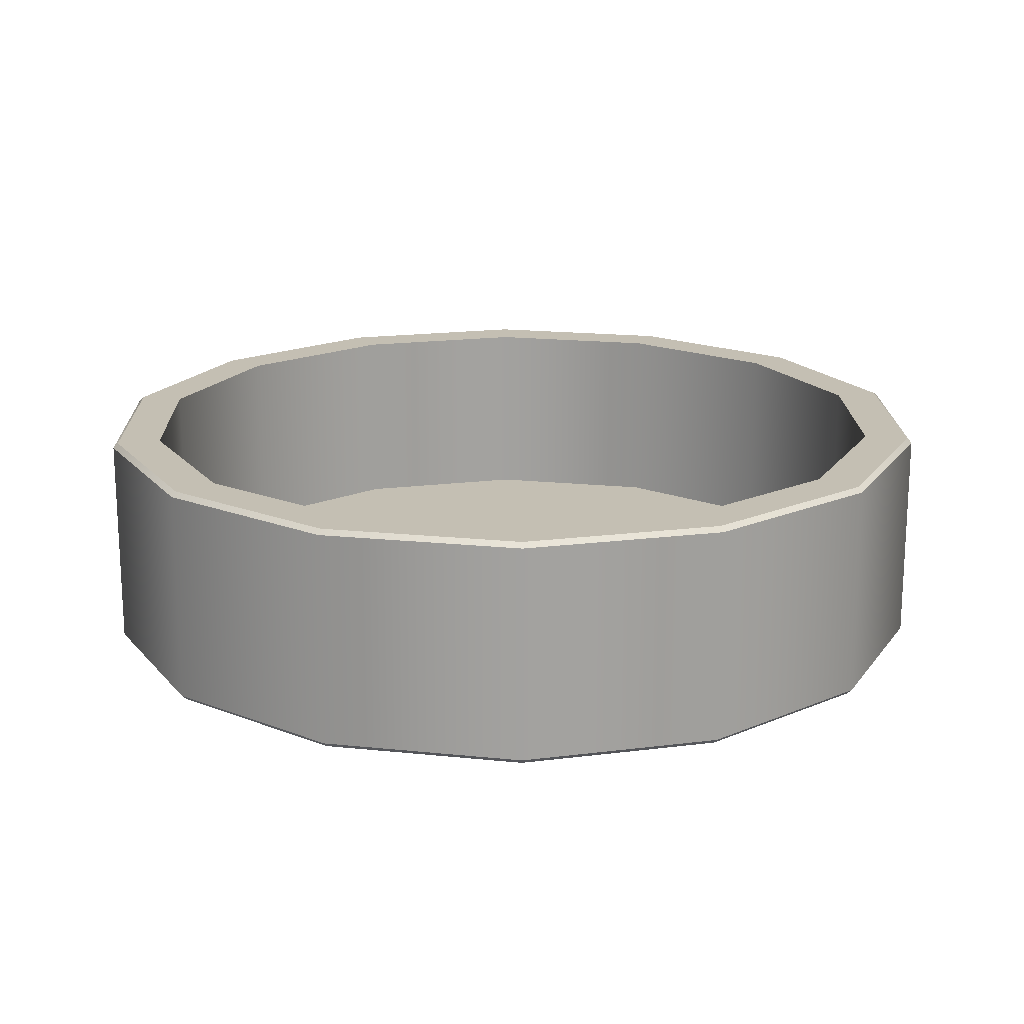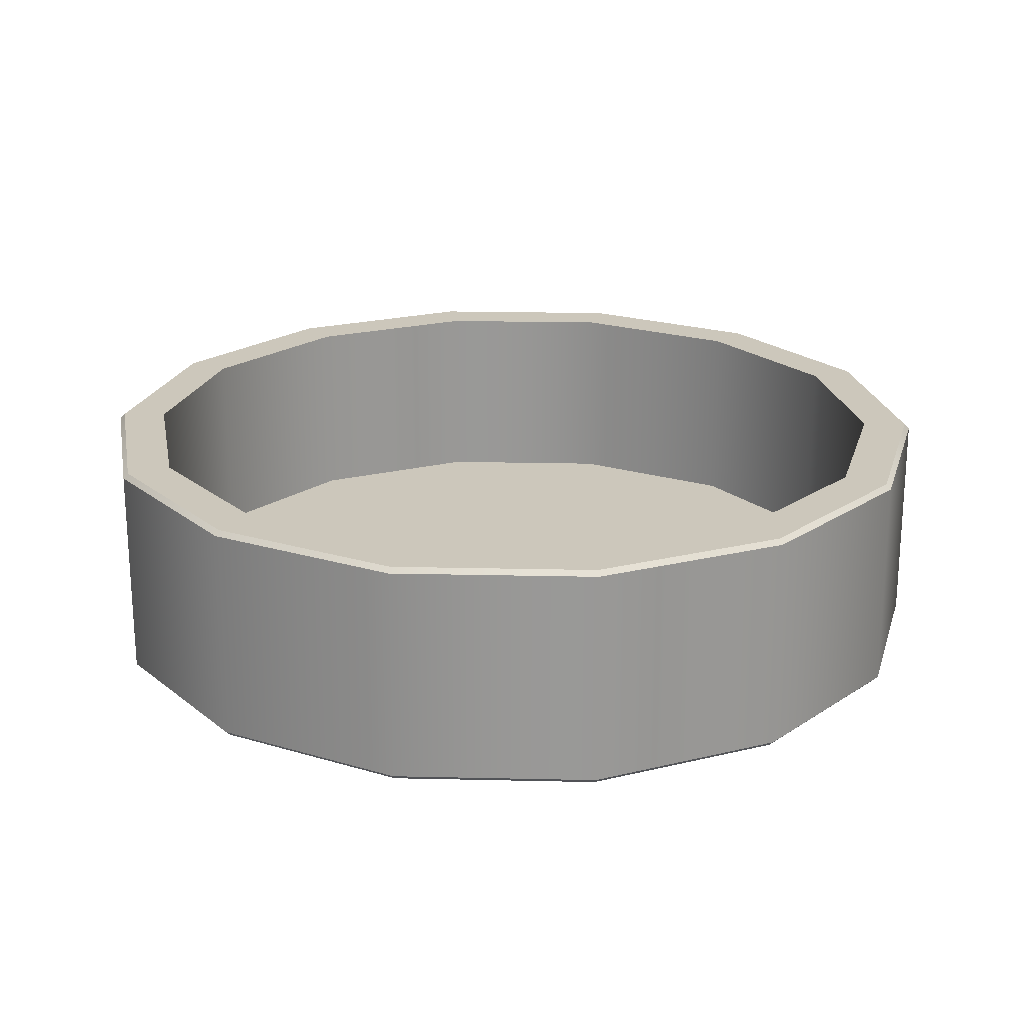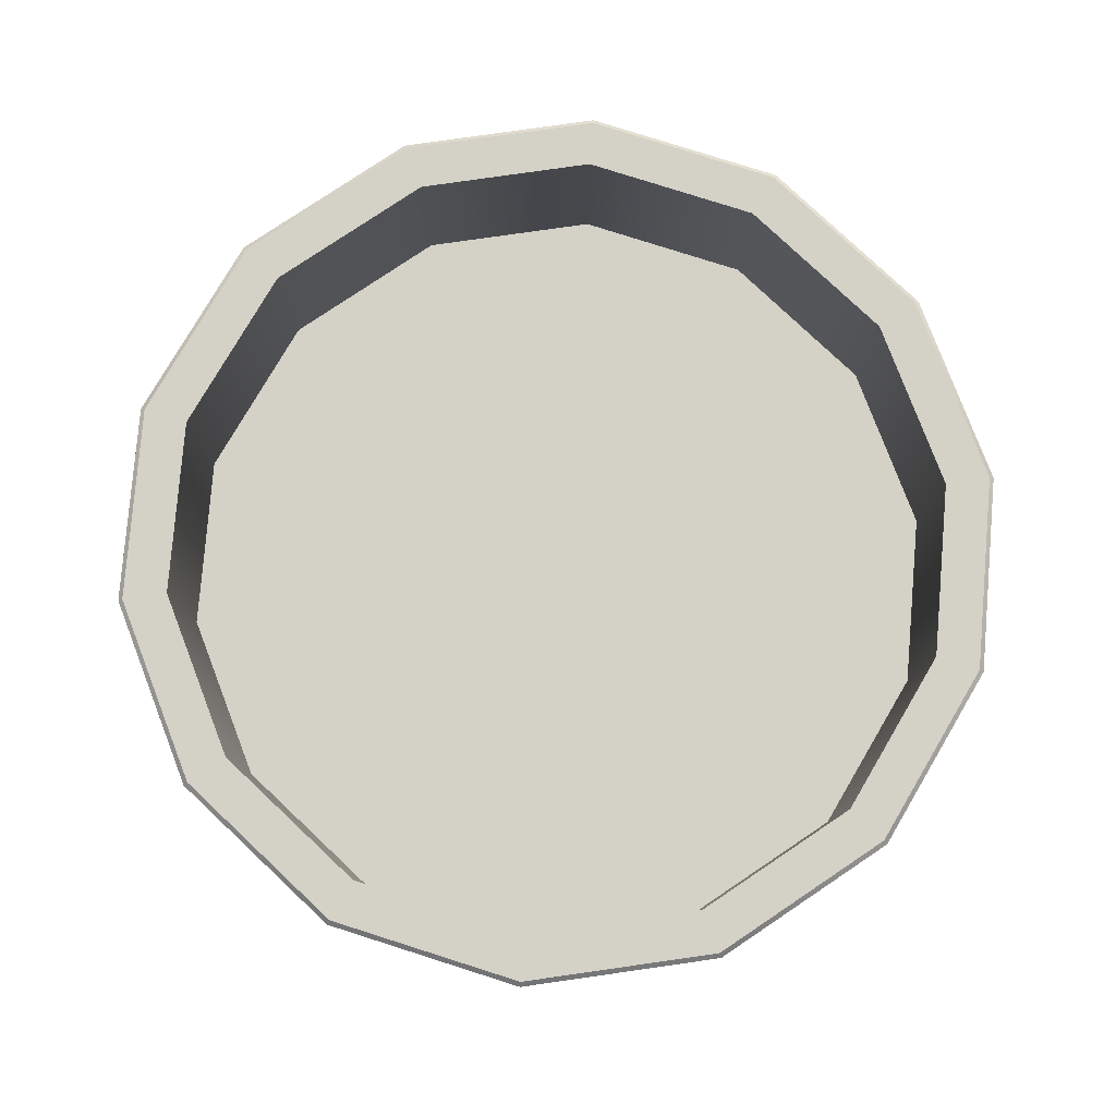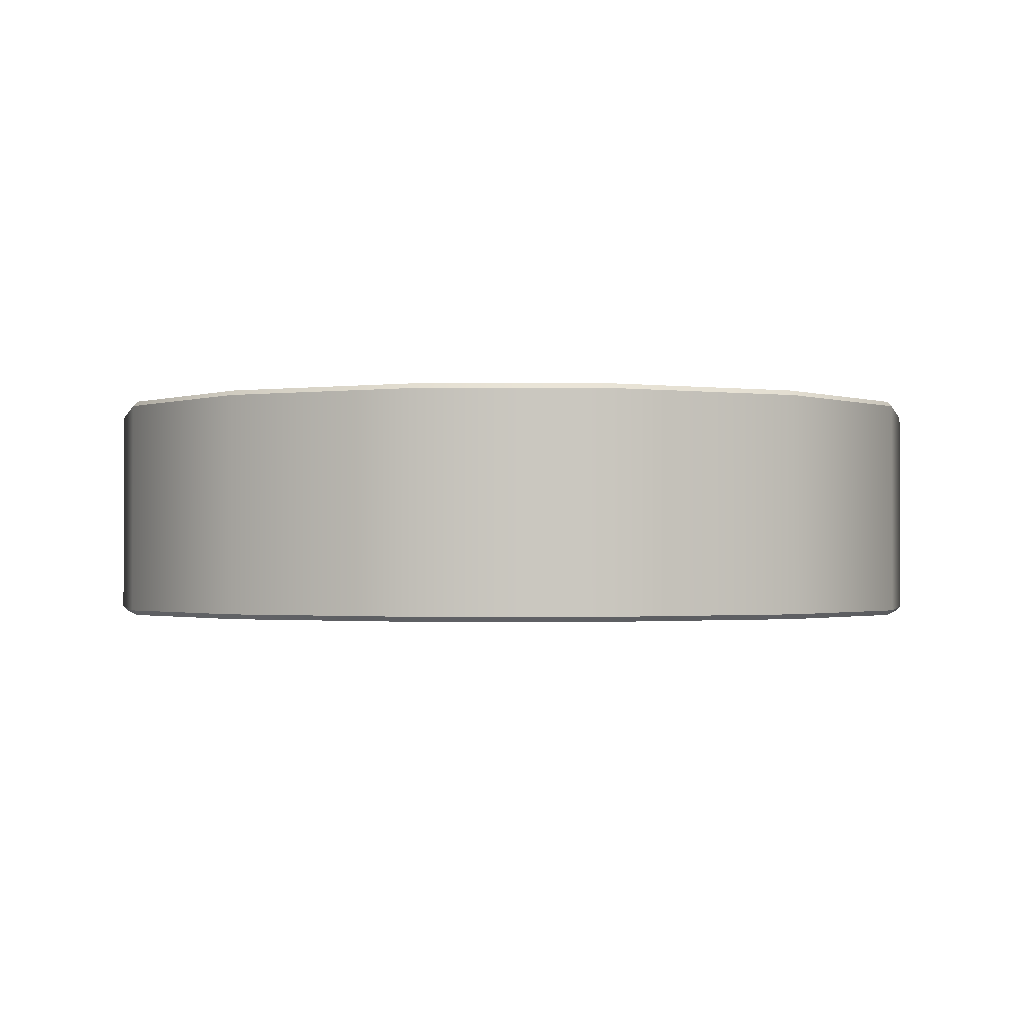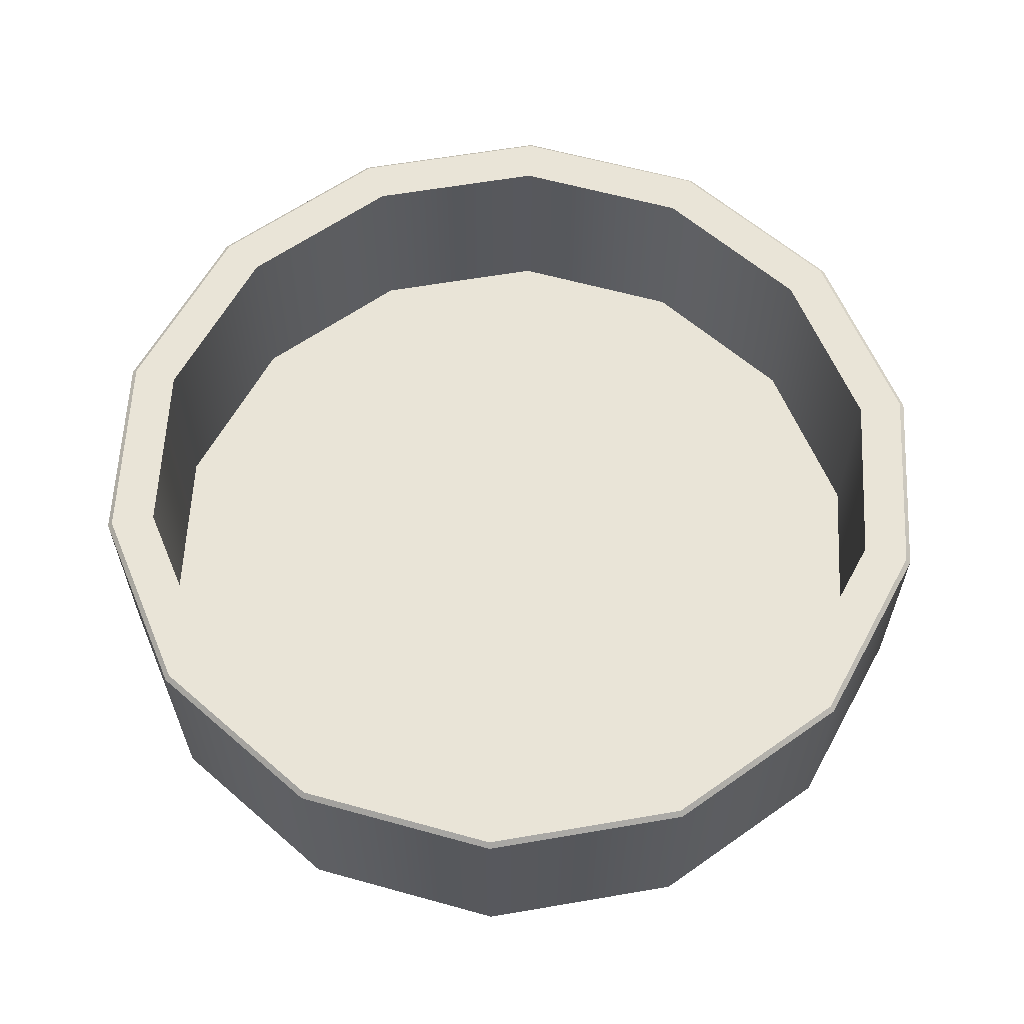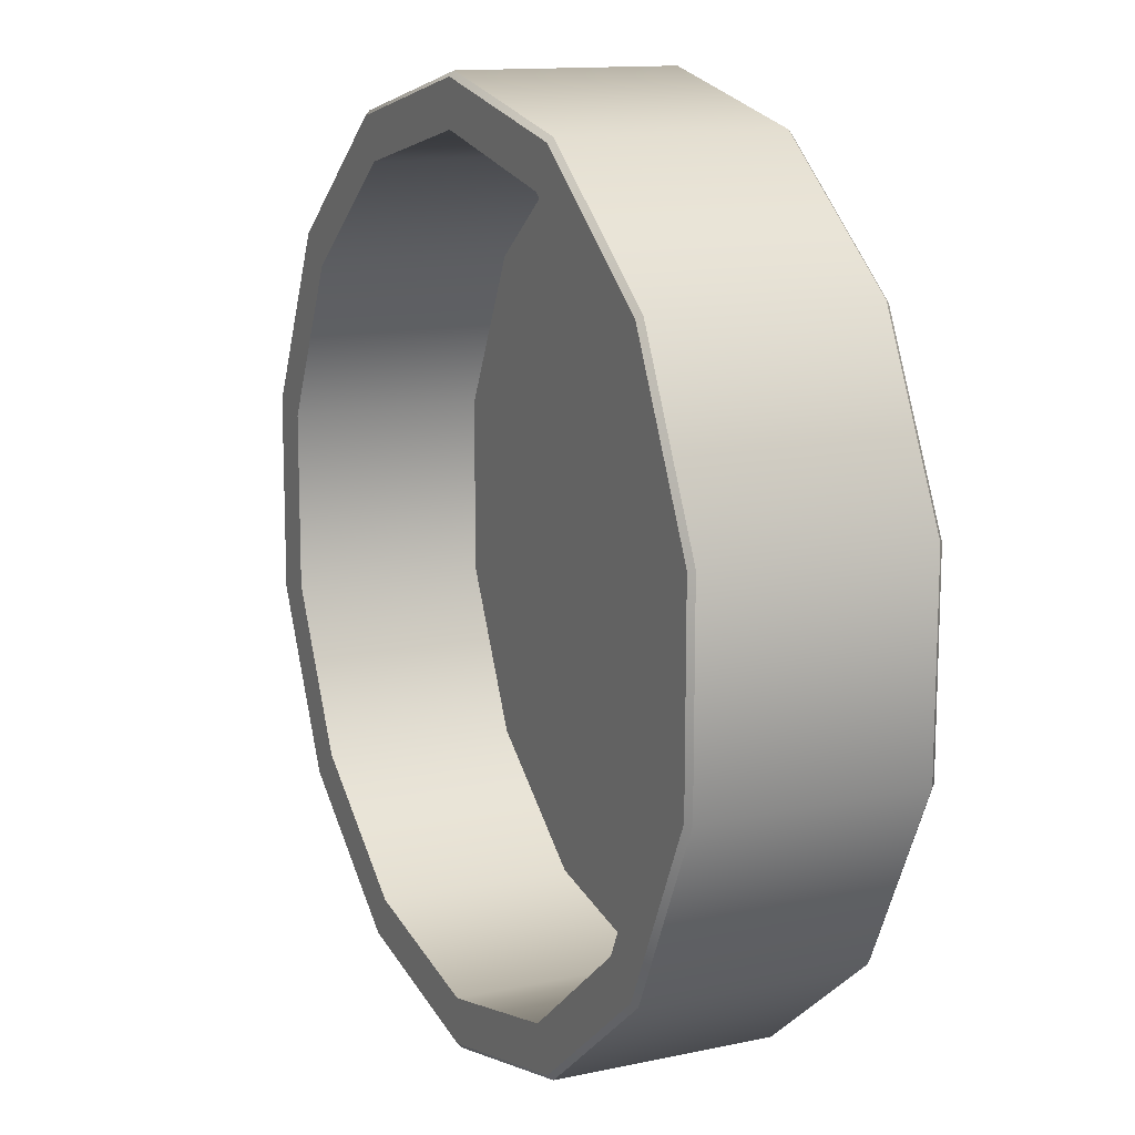
<metadata>
{"format":"obj","ext":"obj","renderer":"f3d","projection":"perspective","resolution":1024,"background":"white","views":[{"elev":17.9,"azim":178.6,"up":"+Y"},{"elev":21.6,"azim":169.3,"up":"+Y"},{"elev":79.8,"azim":158.9,"up":"+Y"},{"elev":-1.2,"azim":-116.0,"up":"+Y"},{"elev":61.2,"azim":28.5,"up":"+Y"},{"elev":12.9,"azim":-116.2,"up":"+Z"}]}
</metadata>
<code>
g GlassBowl_Metal
v 1.39 0.1382 1.114
v 0.7691 1.016 1.607
v 0.7691 0.1382 1.607
v 1.39 1.016 1.114
v 1.736 0.1382 0.4008
v 1.736 1.016 0.4008
v 1.738 0.1382 -0.3922
v 1.738 1.016 -0.3922
v 1.396 0.1382 -1.107
v 1.396 1.016 -1.107
v 0.7771 0.1382 -1.603
v 0.7771 1.016 -1.603
v 0.004443 0.1382 -1.782
v 0.7771 1.016 -1.603
v 0.7771 0.1382 -1.603
v 0.004443 1.016 -1.782
v -0.7691 0.1382 -1.607
v -0.7691 1.016 -1.607
v -1.39 0.1382 -1.114
v -0.7691 1.016 -1.607
v -0.7691 0.1382 -1.607
v -1.39 1.016 -1.114
v -1.736 0.1382 -0.4008
v -1.736 1.016 -0.4008
v -1.738 0.1382 0.3922
v -1.738 1.016 0.3922
v -1.396 0.1382 1.107
v -1.396 1.016 1.107
v -0.7771 0.1382 1.603
v -0.7771 1.016 1.603
v -0.004443 0.1382 1.782
v -0.7771 1.016 1.603
v -0.7771 0.1382 1.603
v -0.004443 1.016 1.782
v 0.7691 0.1382 1.607
v 0.7691 1.016 1.607
v 1.957 0.02188 -0.4416
v 1.572 0.02188 -1.247
v 1.554 -5.96e-08 -1.233
v 1.935 -5.96e-08 -0.4366
v 1.955 0.02188 0.4513
v 1.933 -5.96e-08 0.4463
v 1.565 0.02188 1.255
v 1.548 -5.96e-08 1.241
v 1.572 0.02188 -1.247
v 0.8652 -5.96e-08 -1.785
v 1.554 -5.96e-08 -1.233
v 0.875 0.02188 -1.805
v 0.004947 -5.96e-08 -1.984
v 0.005003 0.02188 -2.006
v -0.8563 -5.96e-08 -1.79
v -0.866 0.02188 -1.81
v -1.548 -5.96e-08 -1.241
v -1.565 0.02188 -1.255
v -1.565 0.02188 -1.255
v -1.933 -5.96e-08 -0.4463
v -1.548 -5.96e-08 -1.241
v -1.955 0.02188 -0.4513
v -1.935 -5.96e-08 0.4366
v -1.957 0.02188 0.4416
v -1.554 -5.96e-08 1.233
v -1.572 0.02188 1.247
v -1.572 0.02188 1.247
v -0.8652 -5.96e-08 1.785
v -1.554 -5.96e-08 1.233
v -0.875 0.02188 1.805
v -0.004946 -5.96e-08 1.984
v -0.005002 0.02188 2.006
v 0.8563 -5.96e-08 1.79
v 0.866 0.02188 1.81
v 1.548 -5.96e-08 1.241
v 1.565 0.02188 1.255
v 1.572 0.9943 -1.247
v 1.935 1.016 -0.4366
v 1.554 1.016 -1.233
v 1.957 0.9943 -0.4416
v 1.933 1.016 0.4463
v 1.955 0.9943 0.4513
v 1.548 1.016 1.241
v 1.565 0.9943 1.255
v 1.554 1.016 -1.233
v 0.875 0.9943 -1.805
v 1.572 0.9943 -1.247
v 0.8652 1.016 -1.785
v 0.005003 0.9943 -2.006
v 0.004947 1.016 -1.984
v -0.866 0.9943 -1.81
v -0.8563 1.016 -1.79
v -1.565 0.9943 -1.255
v -1.548 1.016 -1.241
v 1.565 0.9943 1.255
v 0.8563 1.016 1.79
v 1.548 1.016 1.241
v 0.866 0.9943 1.81
v -0.004946 1.016 1.984
v -0.005002 0.9943 2.006
v -0.8652 1.016 1.785
v -0.875 0.9943 1.805
v -1.554 1.016 1.233
v -1.572 0.9943 1.247
v -1.572 0.9943 1.247
v -1.935 1.016 0.4366
v -1.554 1.016 1.233
v -1.957 0.9943 0.4416
v -1.933 1.016 -0.4463
v -1.955 0.9943 -0.4513
v -1.548 1.016 -1.241
v -1.565 0.9943 -1.255
v 1.572 0.02188 -1.247
v 0.875 0.9943 -1.805
v 0.875 0.02188 -1.805
v 1.572 0.9943 -1.247
v 1.957 0.02188 -0.4416
v 1.957 0.9943 -0.4416
v 1.955 0.02188 0.4513
v 1.955 0.9943 0.4513
v 1.565 0.02188 1.255
v 1.565 0.9943 1.255
v 0.866 0.02188 1.81
v 0.866 0.9943 1.81
v 0.875 0.02188 -1.805
v 0.875 0.9943 -1.805
v 0.005003 0.9943 -2.006
v 0.005003 0.02188 -2.006
v -0.866 0.9943 -1.81
v -0.866 0.02188 -1.81
v -0.866 0.02188 -1.81
v -0.866 0.9943 -1.81
v -1.565 0.9943 -1.255
v -1.565 0.02188 -1.255
v -1.955 0.9943 -0.4513
v -1.955 0.02188 -0.4513
v -1.957 0.9943 0.4416
v -1.957 0.02188 0.4416
v -1.572 0.9943 1.247
v -1.572 0.02188 1.247
v -0.875 0.9943 1.805
v -0.875 0.02188 1.805
v -0.875 0.02188 1.805
v -0.875 0.9943 1.805
v -0.005002 0.9943 2.006
v -0.005002 0.02188 2.006
v 0.866 0.9943 1.81
v 0.866 0.02188 1.81
v 0.7691 0.1382 1.607
v -1.729e-06 0.1382 -2.064e-08
v 1.39 0.1382 1.114
v -0.004443 0.1382 1.782
v 1.736 0.1382 0.4008
v -0.7771 0.1382 1.603
v 1.738 0.1382 -0.3922
v -1.396 0.1382 1.107
v 1.396 0.1382 -1.107
v -1.738 0.1382 0.3922
v 0.7771 0.1382 -1.603
v -1.736 0.1382 -0.4008
v 0.004443 0.1382 -1.782
v -1.39 0.1382 -1.114
v -0.7691 0.1382 -1.607
v 1.396 1.016 -1.107
v 1.935 1.016 -0.4366
v 1.738 1.016 -0.3922
v 1.736 1.016 0.4008
v 1.554 1.016 -1.233
v 1.933 1.016 0.4463
v 0.7771 1.016 -1.603
v 1.548 1.016 1.241
v 0.8652 1.016 -1.785
v 1.39 1.016 1.114
v 0.004443 1.016 -1.782
v 0.8563 1.016 1.79
v 0.004947 1.016 -1.984
v 0.7691 1.016 1.607
v -0.7691 1.016 -1.607
v -0.004946 1.016 1.984
v -0.8563 1.016 -1.79
v -0.004443 1.016 1.782
v -1.39 1.016 -1.114
v -0.8652 1.016 1.785
v -1.548 1.016 -1.241
v -0.7771 1.016 1.603
v -1.736 1.016 -0.4008
v -1.554 1.016 1.233
v -1.933 1.016 -0.4463
v -1.396 1.016 1.107
v -1.738 1.016 0.3922
v -1.935 1.016 0.4366
v 1.554 -5.96e-08 -1.233
v 1.192e-07 0 -4.975e-07
v 1.935 -5.96e-08 -0.4366
v 0.8652 -5.96e-08 -1.785
v 1.933 -5.96e-08 0.4463
v 0.004947 -5.96e-08 -1.984
v 1.548 -5.96e-08 1.241
v -0.8563 -5.96e-08 -1.79
v 0.8563 -5.96e-08 1.79
v -1.548 -5.96e-08 -1.241
v -0.004946 -5.96e-08 1.984
v -1.933 -5.96e-08 -0.4463
v -0.8652 -5.96e-08 1.785
v -1.935 -5.96e-08 0.4366
v -1.554 -5.96e-08 1.233
g GlassBowl_Metal_0
f 3 2 1
f 2 4 1
f 1 4 5
f 4 6 5
f 5 6 7
f 6 8 7
f 7 8 9
f 8 10 9
f 9 10 11
f 10 12 11
f 15 14 13
f 14 16 13
f 13 16 17
f 16 18 17
f 21 20 19
f 20 22 19
f 19 22 23
f 22 24 23
f 23 24 25
f 24 26 25
f 25 26 27
f 26 28 27
f 27 28 29
f 28 30 29
f 33 32 31
f 32 34 31
f 31 34 35
f 34 36 35
f 39 38 37
f 40 39 37
f 37 41 40
f 41 42 40
f 42 41 43
f 44 42 43
f 47 46 45
f 46 48 45
f 46 49 48
f 49 50 48
f 49 51 50
f 51 52 50
f 51 53 52
f 53 54 52
f 57 56 55
f 56 58 55
f 56 59 58
f 59 60 58
f 59 61 60
f 61 62 60
f 65 64 63
f 64 66 63
f 64 67 66
f 67 68 66
f 67 69 68
f 69 70 68
f 69 71 70
f 71 72 70
f 75 74 73
f 74 76 73
f 74 77 76
f 77 78 76
f 77 79 78
f 79 80 78
f 83 82 81
f 82 84 81
f 84 82 85
f 86 84 85
f 86 85 87
f 88 86 87
f 88 87 89
f 90 88 89
f 93 92 91
f 92 94 91
f 92 95 94
f 95 96 94
f 95 97 96
f 97 98 96
f 97 99 98
f 99 100 98
f 103 102 101
f 102 104 101
f 102 105 104
f 105 106 104
f 105 107 106
f 107 108 106
f 111 110 109
f 110 112 109
f 109 112 113
f 112 114 113
f 113 114 115
f 114 116 115
f 115 116 117
f 116 118 117
f 117 118 119
f 118 120 119
f 123 122 121
f 124 123 121
f 125 123 124
f 126 125 124
f 129 128 127
f 130 129 127
f 131 129 130
f 132 131 130
f 133 131 132
f 134 133 132
f 135 133 134
f 136 135 134
f 137 135 136
f 138 137 136
f 141 140 139
f 142 141 139
f 143 141 142
f 144 143 142
f 147 146 145
f 145 146 148
f 149 146 147
f 148 146 150
f 151 146 149
f 150 146 152
f 153 146 151
f 152 146 154
f 155 146 153
f 154 146 156
f 157 146 155
f 156 146 158
f 159 146 157
f 158 146 159
f 162 161 160
f 162 163 161
f 161 164 160
f 163 165 161
f 160 164 166
f 167 165 163
f 164 168 166
f 169 167 163
f 166 168 170
f 171 167 169
f 168 172 170
f 173 171 169
f 170 172 174
f 175 171 173
f 172 176 174
f 177 175 173
f 174 176 178
f 179 175 177
f 176 180 178
f 181 179 177
f 178 180 182
f 183 179 181
f 180 184 182
f 185 183 181
f 182 184 186
f 187 183 185
f 184 187 186
f 186 187 185
f 190 189 188
f 188 189 191
f 192 189 190
f 191 189 193
f 194 189 192
f 193 189 195
f 196 189 194
f 195 189 197
f 198 189 196
f 197 189 199
f 200 189 198
f 199 189 201
f 202 189 200
f 201 189 202

</code>
